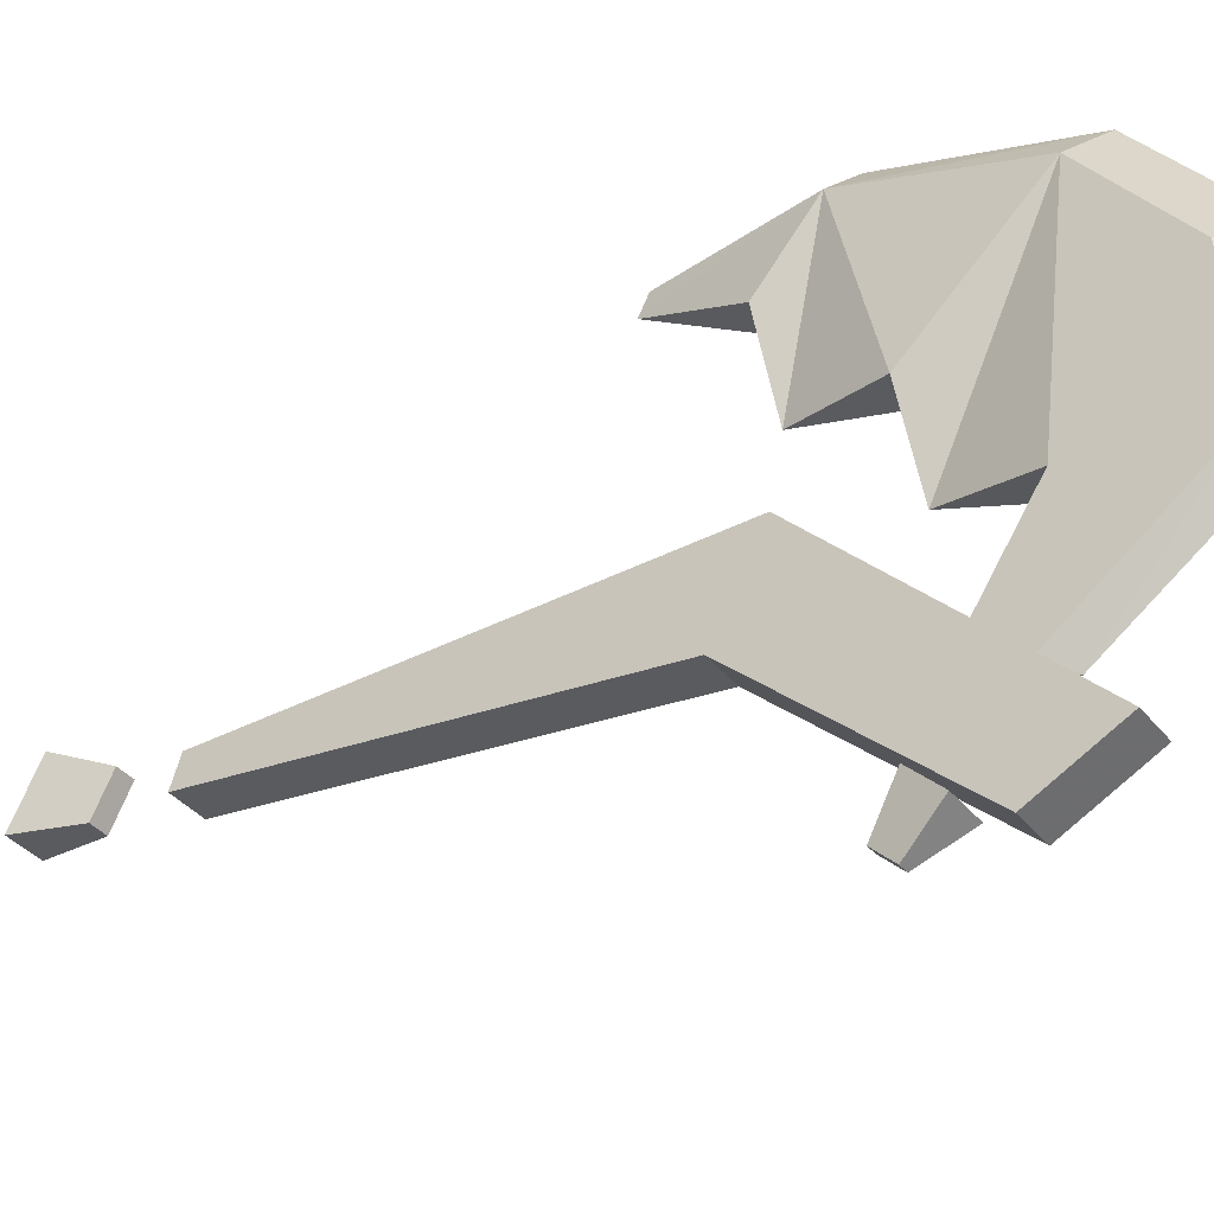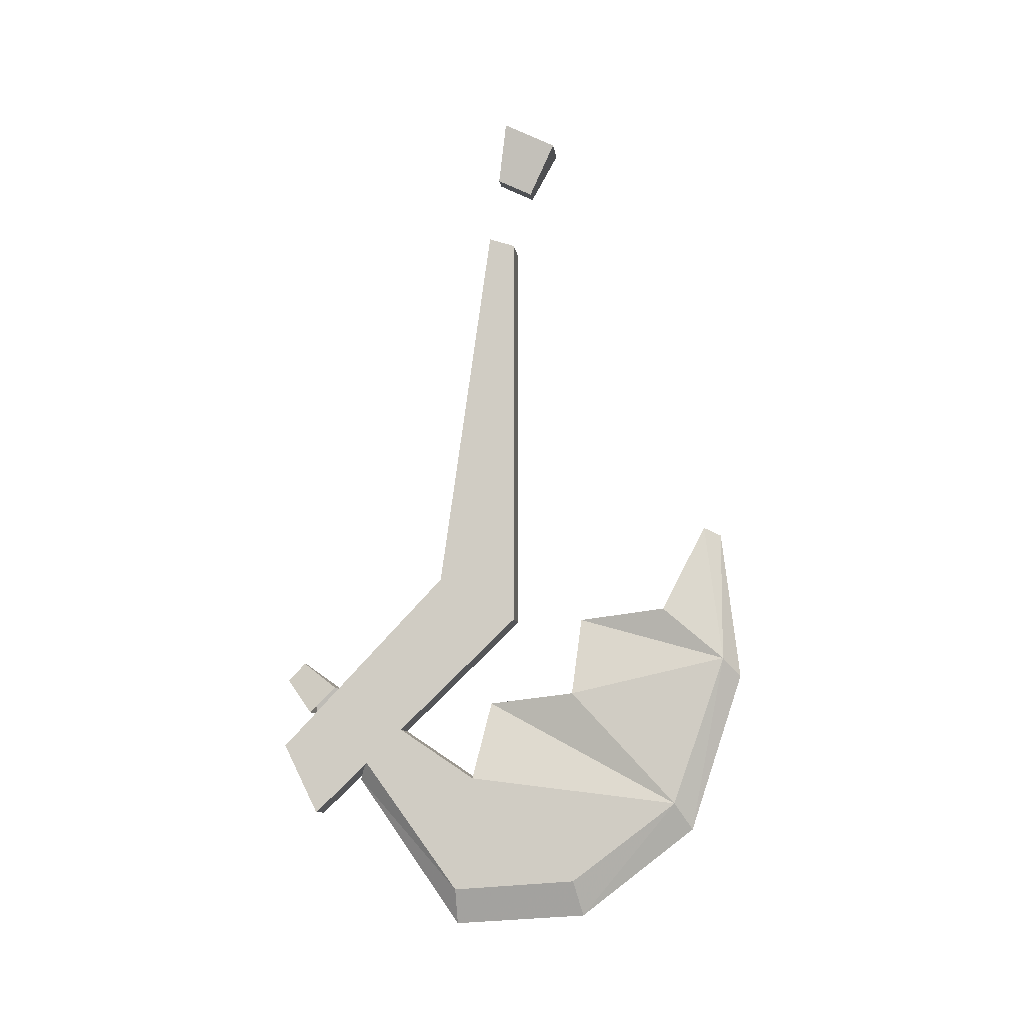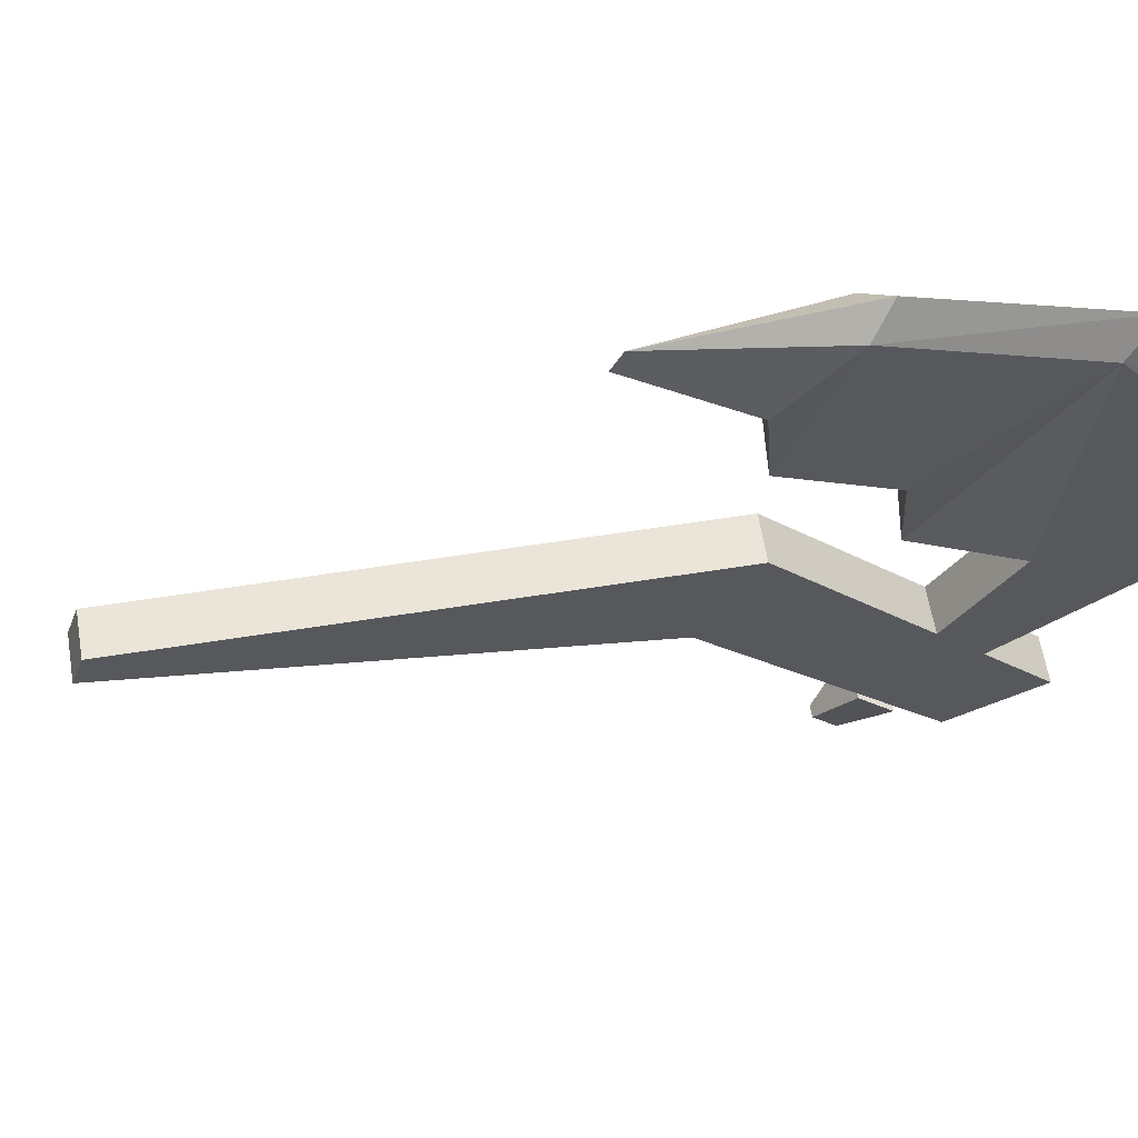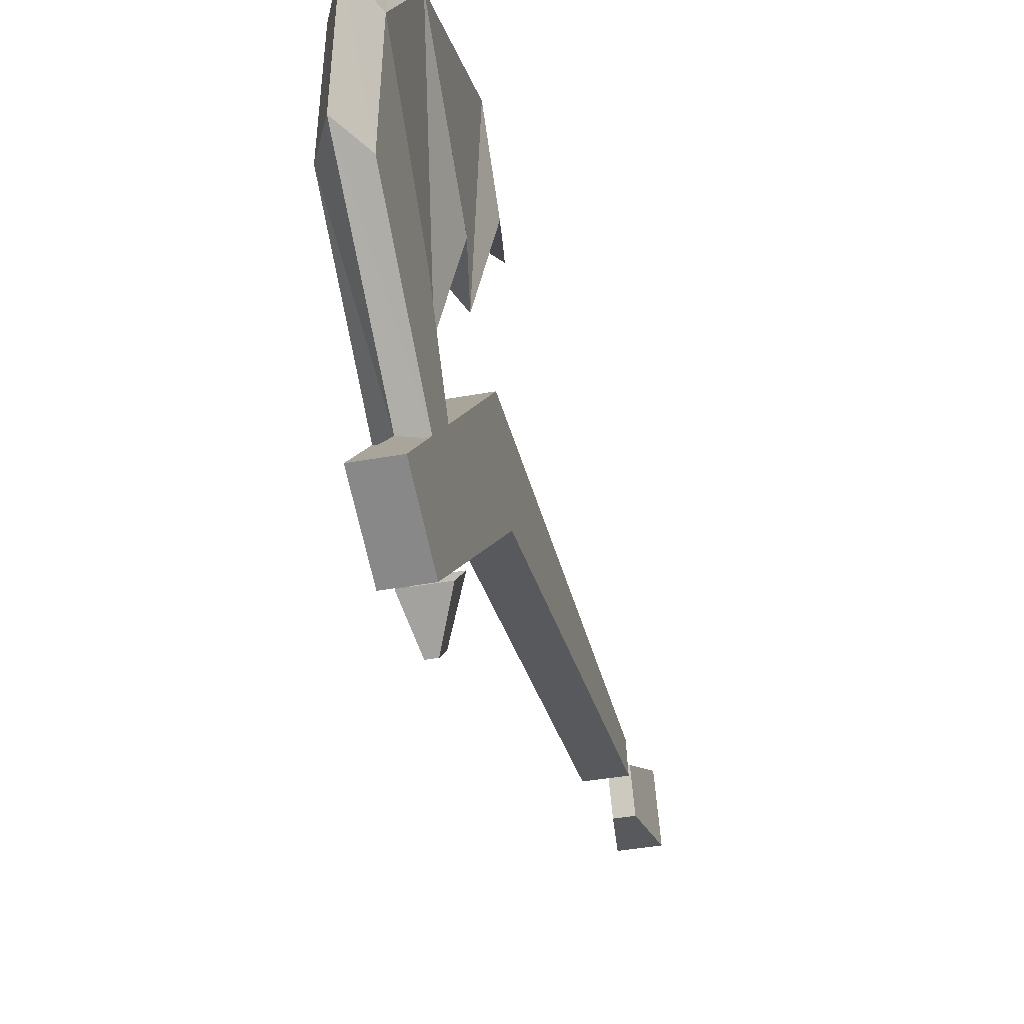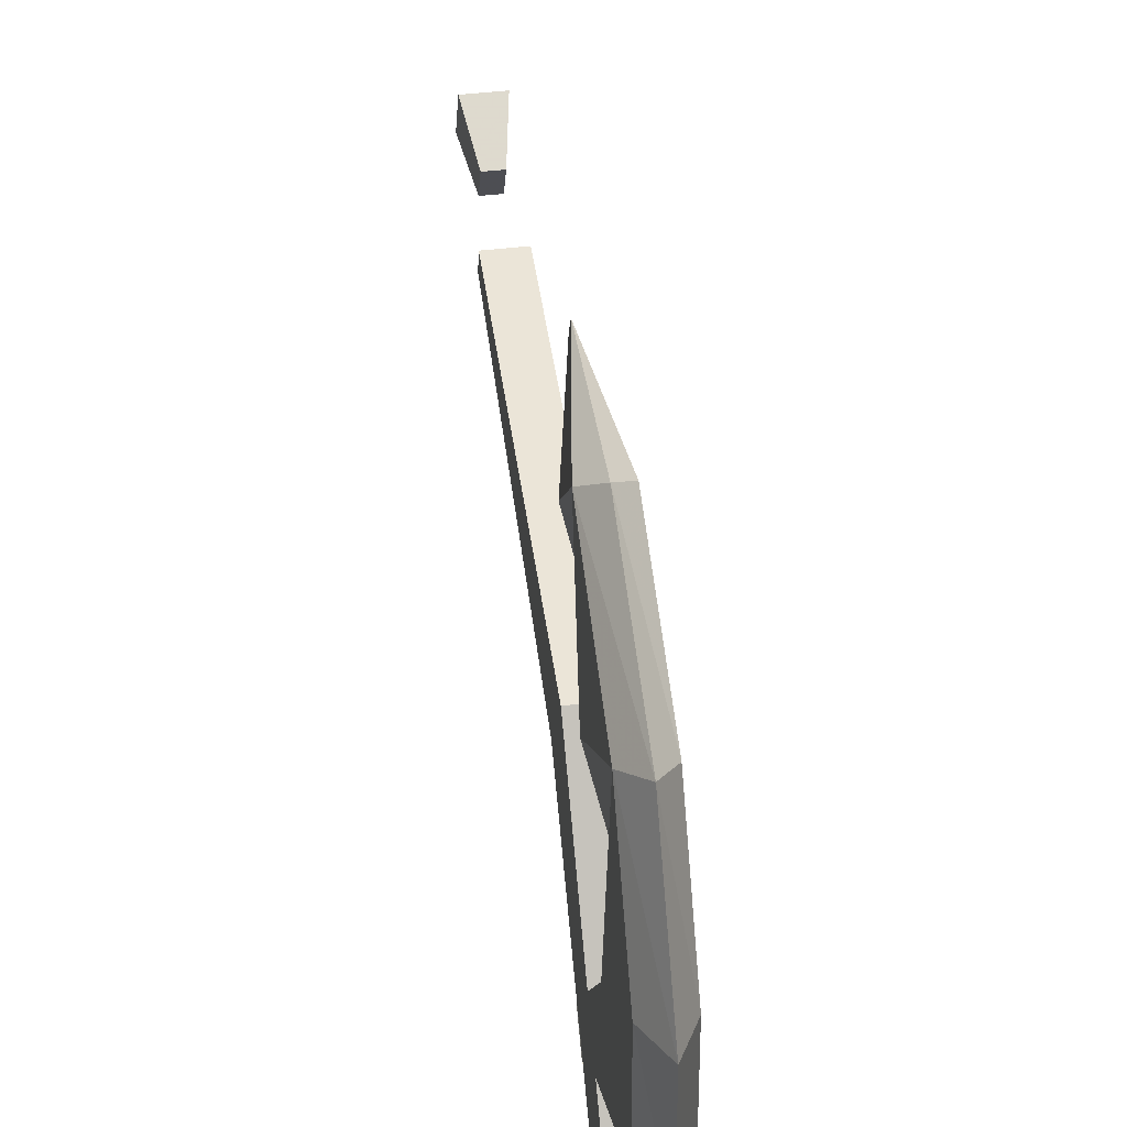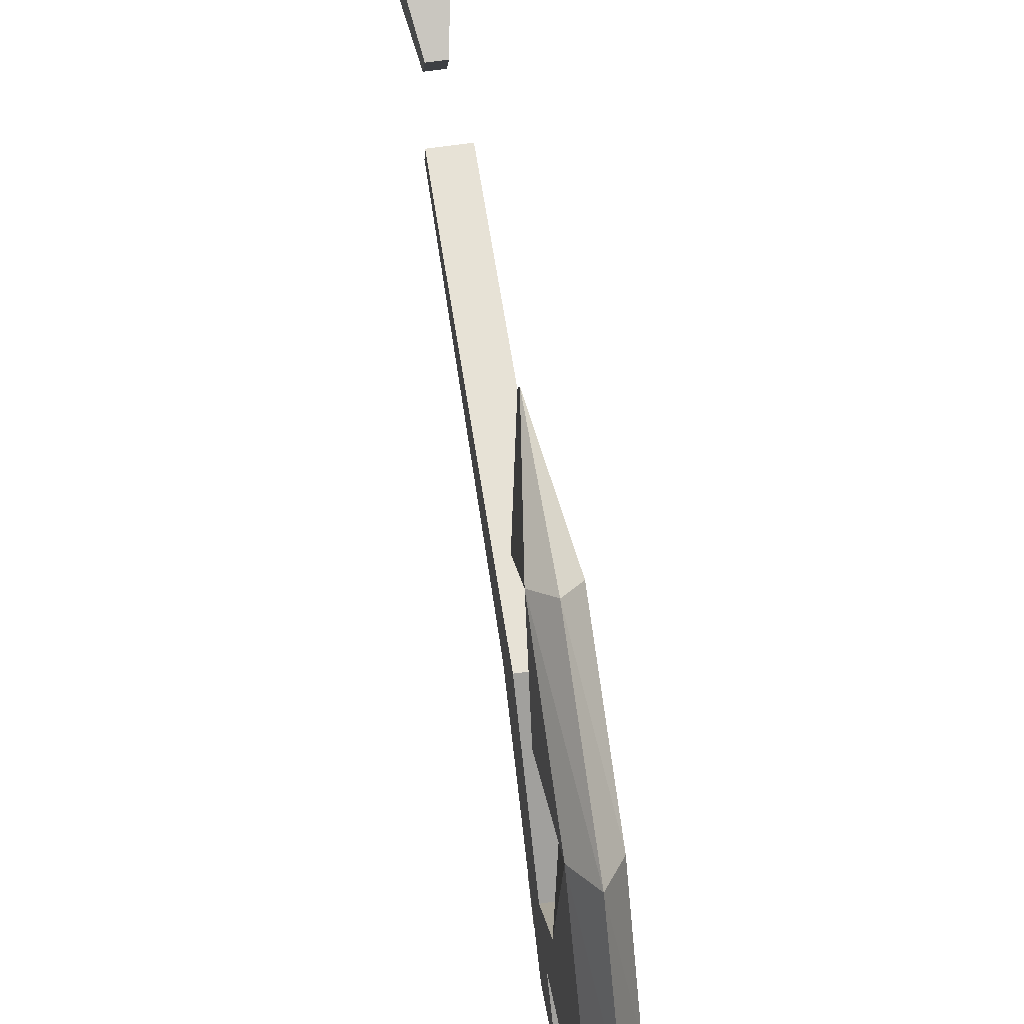
<metadata>
{"format":"obj","ext":"obj","renderer":"f3d","projection":"perspective","resolution":1024,"background":"white","views":[{"elev":-37.1,"azim":123.8,"up":"+Y"},{"elev":-9.9,"azim":97.7,"up":"+Z"},{"elev":59.5,"azim":80.7,"up":"+Y"},{"elev":-37.9,"azim":-166.7,"up":"+Y"},{"elev":45.6,"azim":172.3,"up":"+Y"},{"elev":63.0,"azim":171.3,"up":"+Y"}]}
</metadata>
<code>
v -0.2344 -0.7734 0.04688
v -0.2422 -0.7656 0.1016
v -0.2422 -0.7188 0.07812
v -0.2344 -0.7422 0.03125
v -0.2188 -0.7422 0.03125
v -0.2109 -0.7188 0.07812
v -0.2109 -0.7656 0.1016
v -0.2188 -0.7734 0.04688
v -0.2422 -0.7578 -0.02344
v -0.2422 -0.7578 -0.3906
v -0.2422 -0.8281 -0.3516
v -0.2422 -0.7812 -0.01562
v -0.2109 -0.7812 -0.01562
v -0.2109 -0.8281 -0.3516
v -0.2109 -0.7578 -0.3906
v -0.2109 -0.7578 -0.02344
v -0.2422 -0.9766 -0.5078
v -0.2422 -0.9453 -0.5703
v -0.2109 -0.9453 -0.5703
v -0.2109 -0.9766 -0.5078
v -0.2422 -0.8984 -0.5234
v -0.2422 -0.8672 -0.4922
v -0.2422 -0.8125 -0.6406
v -0.2266 -0.8125 -0.6719
v -0.2266 -0.9062 -0.5391
v -0.2109 -0.8125 -0.6406
v -0.2109 -0.8984 -0.5234
v -0.2109 -0.8672 -0.4922
v -0.2109 -0.7031 -0.6328
v -0.2109 -0.7969 -0.5391
v -0.2422 -0.7969 -0.5391
v -0.2422 -0.7031 -0.6328
v -0.2266 -0.6953 -0.6641
v -0.2266 -0.7812 -0.4688
v -0.2109 -0.6094 -0.5625
v -0.2109 -0.7031 -0.4609
v -0.2422 -0.7031 -0.4609
v -0.2422 -0.6094 -0.5625
v -0.2266 -0.5938 -0.5859
v -0.2109 -0.5625 -0.4297
v -0.2266 -0.6953 -0.3906
v -0.2422 -0.5625 -0.4297
v -0.2266 -0.5469 -0.4453
v -0.2109 -0.6172 -0.3828
v -0.2422 -0.6172 -0.3828
v -0.2266 -0.5781 -0.3047
v -0.2266 -0.5625 -0.3125
v -0.2188 -0.9609 -0.4297
v -0.2266 -0.9609 -0.4297
v -0.2266 -0.9766 -0.4453
v -0.2188 -0.9766 -0.4453
v -0.2109 -0.9531 -0.4766
v -0.2109 -0.9297 -0.4531
v -0.2422 -0.9297 -0.4531
v -0.2422 -0.9531 -0.4766
f 1 2 3
f 1 3 4
f 4 3 5
f 5 3 6
f 5 6 7
f 5 7 8
f 8 7 2
f 8 2 1
f 4 1 8
f 4 8 5
f 3 2 7
f 3 7 6
f 9 10 11
f 9 11 12
f 12 11 13
f 13 11 14
f 13 14 15
f 13 15 16
f 16 15 10
f 16 10 9
f 12 9 16
f 12 16 13
f 17 18 19
f 17 19 20
f 17 20 14
f 17 14 11
f 17 11 18
f 18 11 10
f 18 10 19
f 19 10 15
f 19 15 20
f 20 15 14
f 52 55 49
f 21 22 23
f 21 23 23
f 27 26 28
f 28 26 26
f 28 26 29
f 28 29 30
f 28 30 22
f 22 30 31
f 22 31 23
f 23 31 32
f 34 34 31
f 34 31 30
f 34 30 35
f 34 35 36
f 34 36 37
f 34 37 38
f 34 38 32
f 34 32 31
f 35 30 29
f 35 40 36
f 36 40 41
f 36 41 37
f 37 41 41
f 37 41 38
f 37 38 38
f 36 34 34
f 35 34 35
f 41 42 38
f 44 45 41
f 44 41 41
f 44 41 40
f 44 40 46
f 44 46 45
f 45 46 46
f 45 46 42
f 45 42 42
f 45 42 41
f 40 41 40
f 46 46 44
f 46 46 42
f 46 46 47
f 46 47 47
f 48 49 50
f 48 50 51
f 48 51 52
f 48 52 53
f 48 53 49
f 49 53 54
f 49 54 50
f 50 54 55
f 50 55 51
f 51 55 52
f 21 23 24
f 21 24 25
f 25 24 26
f 25 26 27
f 23 32 33
f 23 33 24
f 24 33 29
f 24 29 26
f 35 29 33
f 35 33 39
f 35 39 40
f 38 42 43
f 38 43 39
f 38 39 32
f 32 39 33
f 42 46 47
f 42 47 43
f 43 47 40
f 43 40 39
f 47 46 40

</code>
